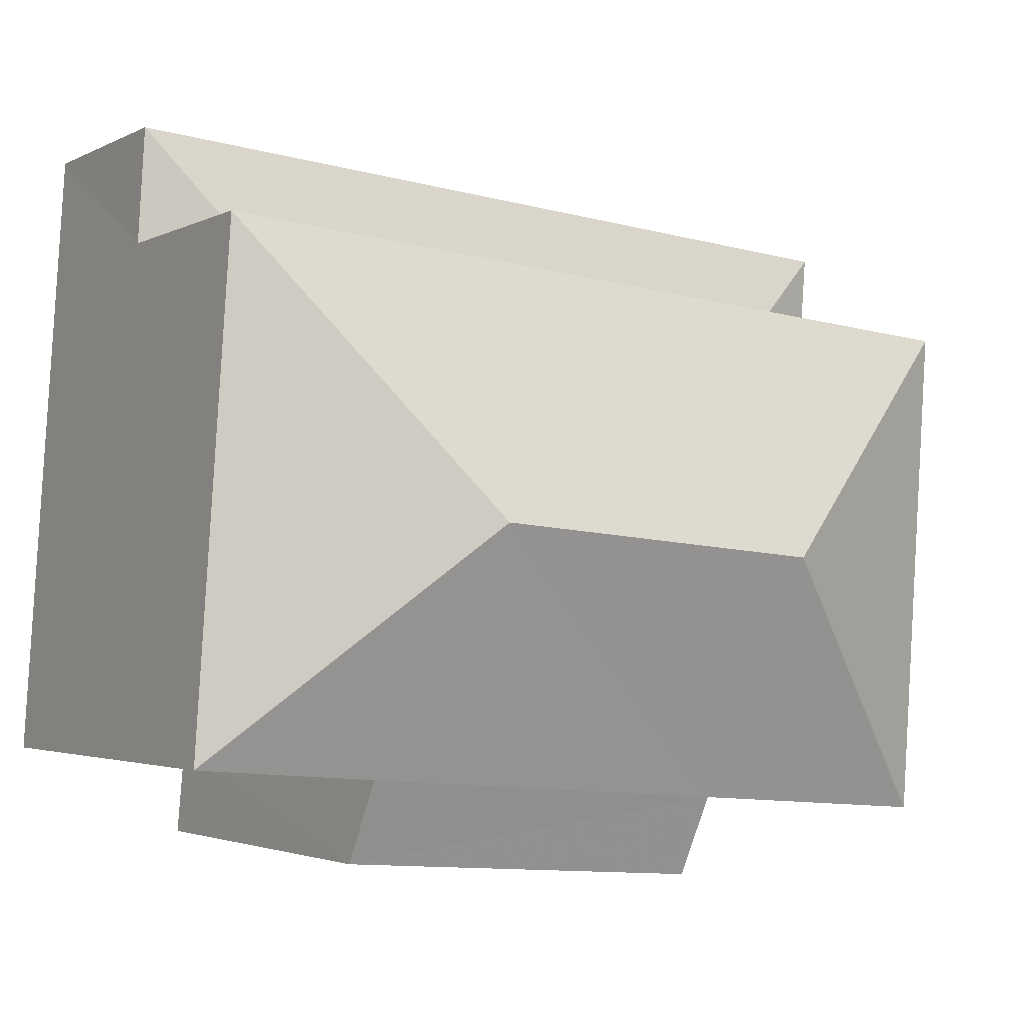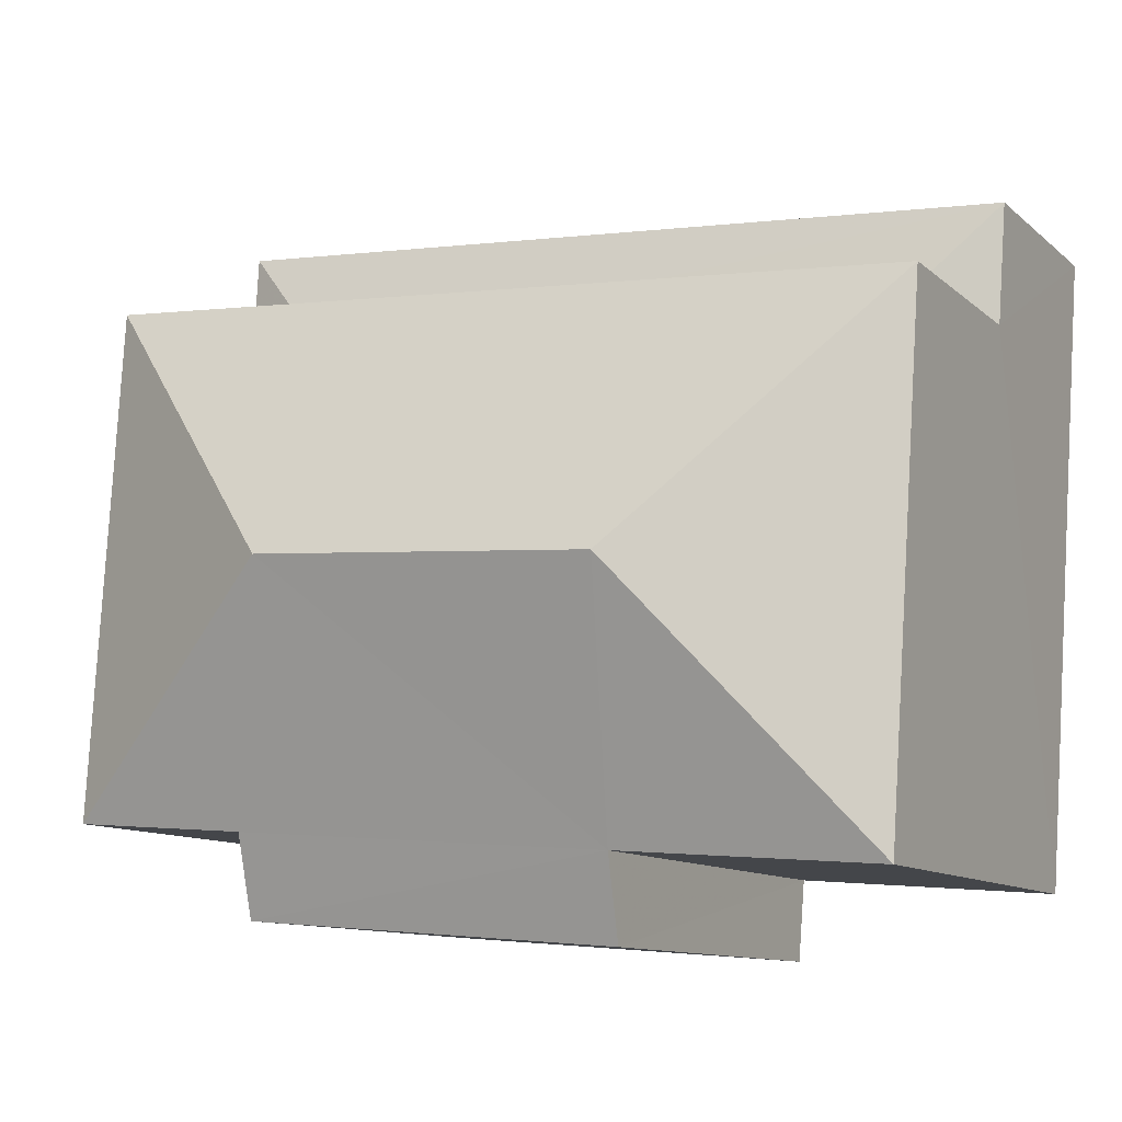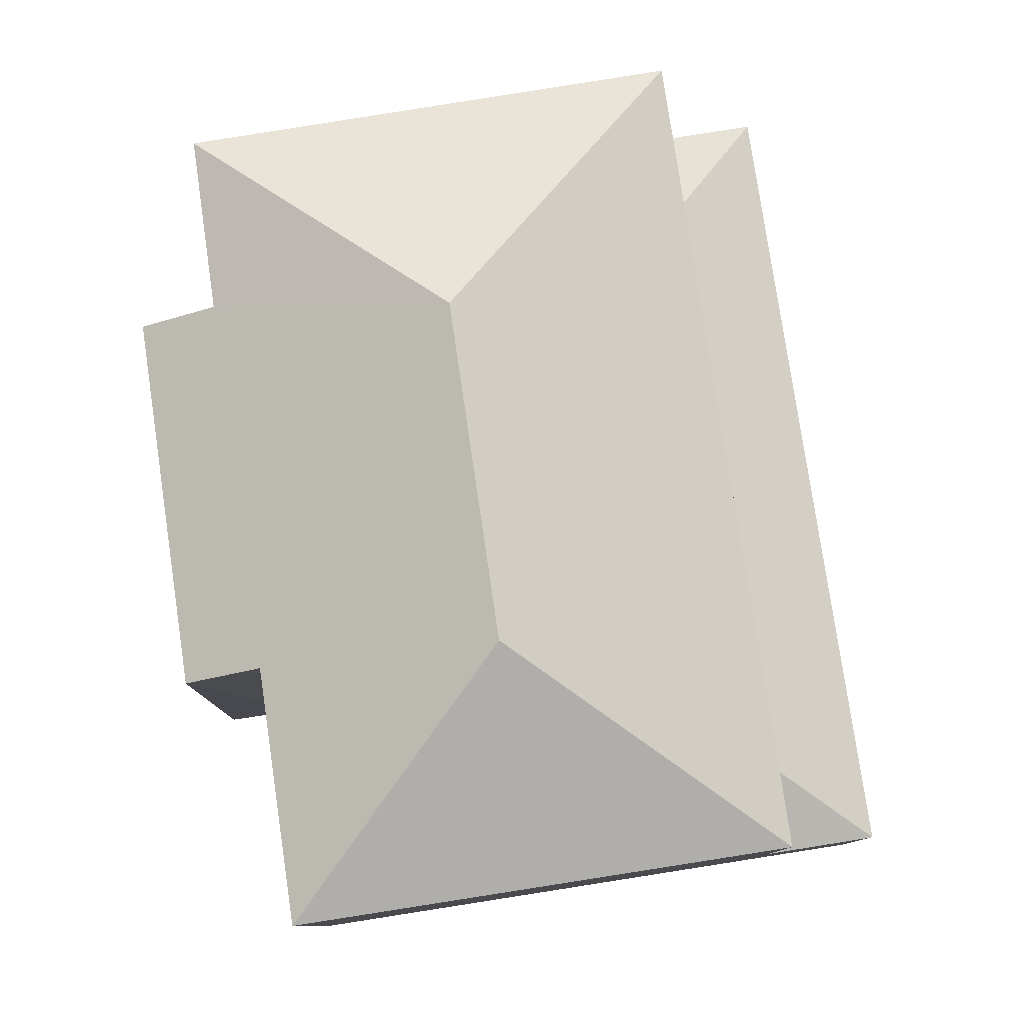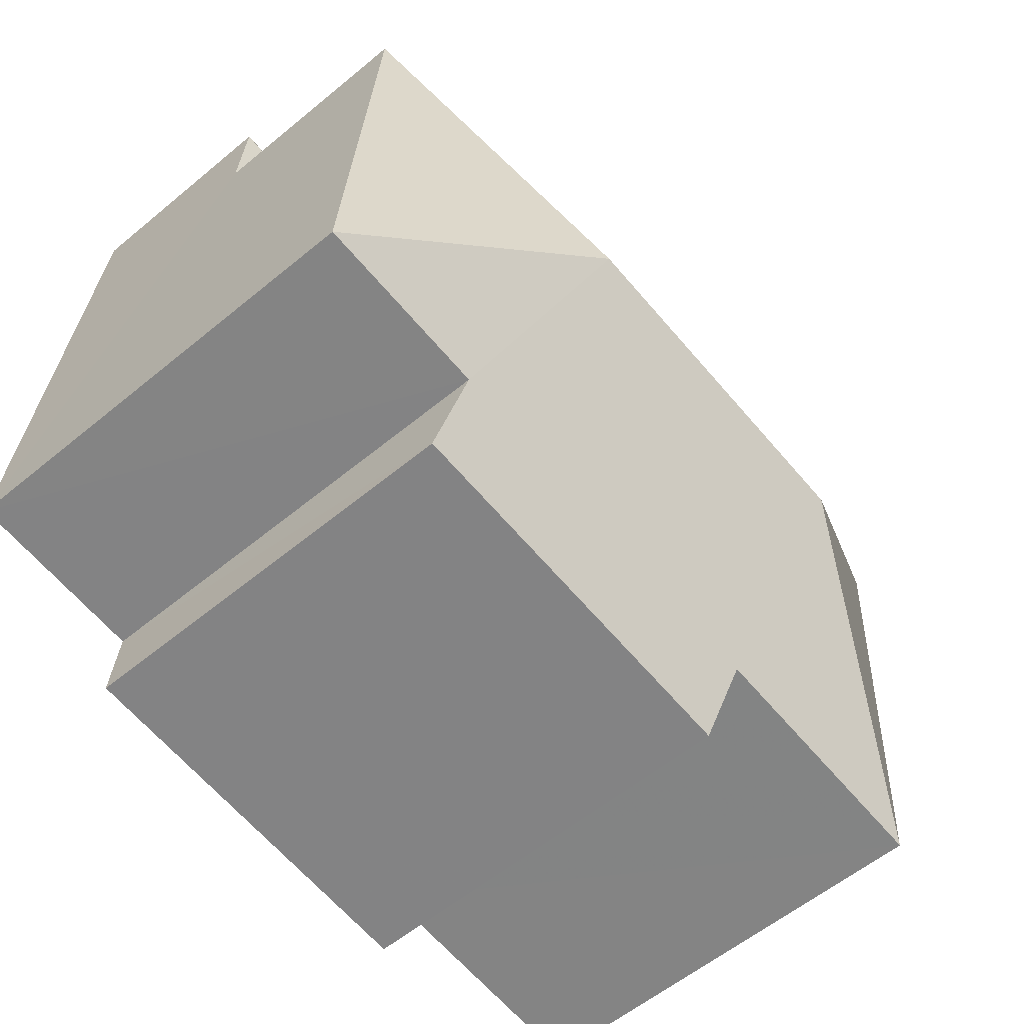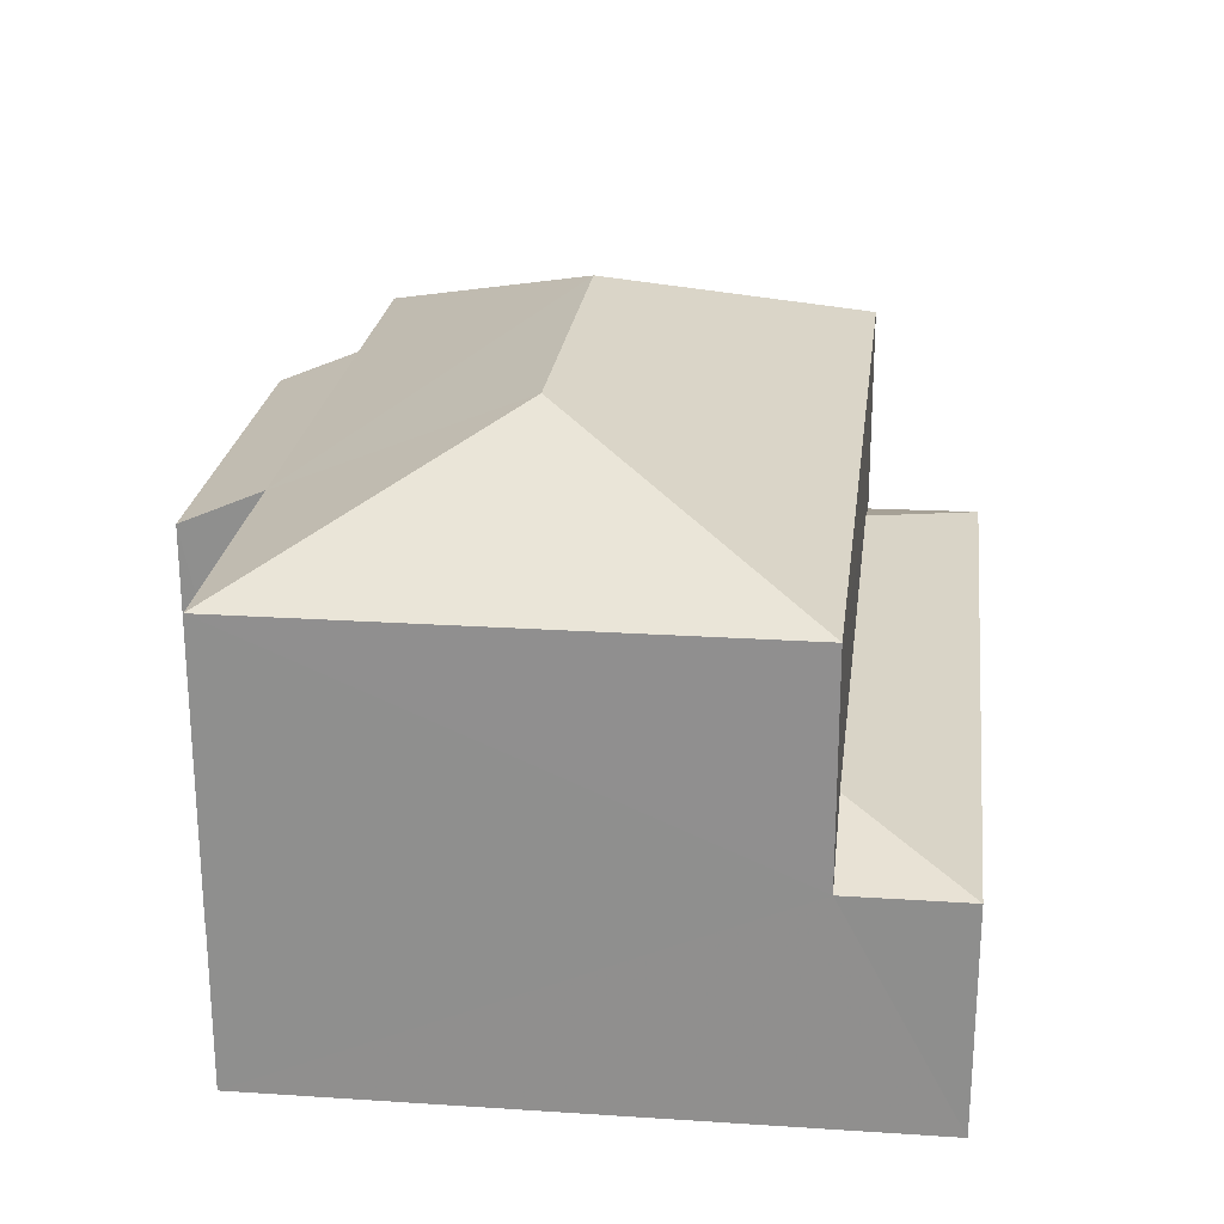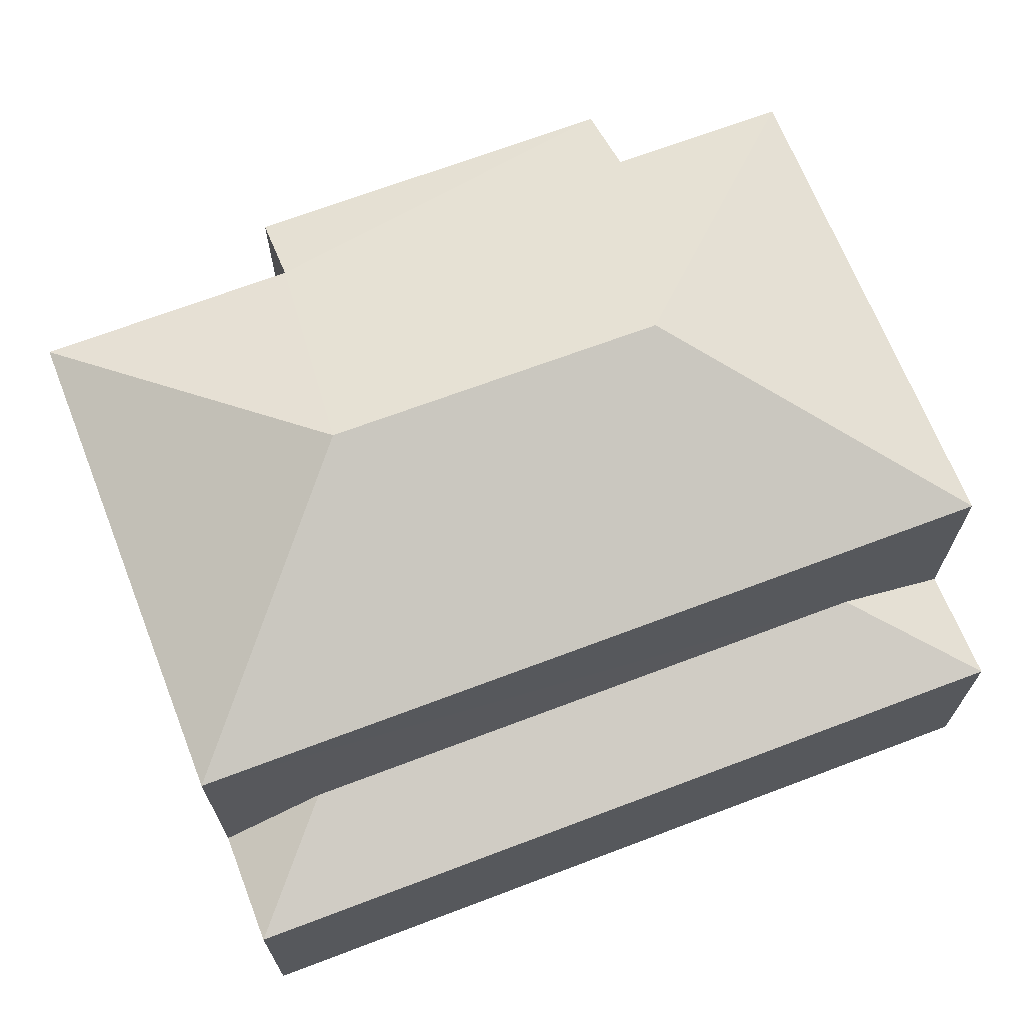
<metadata>
{"format":"obj","ext":"obj","renderer":"f3d","projection":"perspective","resolution":1024,"background":"white","views":[{"elev":-2.6,"azim":-31.6,"up":"+Y"},{"elev":-11.0,"azim":27.9,"up":"+Y"},{"elev":79.4,"azim":77.0,"up":"+Z"},{"elev":-58.1,"azim":-49.5,"up":"+Y"},{"elev":23.8,"azim":92.3,"up":"+Z"},{"elev":68.4,"azim":154.6,"up":"+Z"}]}
</metadata>
<code>
v -3.141e+05 4.15e+04 50.96
v -3.141e+05 4.15e+04 50.96
v -3.141e+05 4.149e+04 50.96
v -3.141e+05 4.149e+04 50.96
v -3.141e+05 4.149e+04 50.96
v -3.141e+05 4.149e+04 50.96
v -3.141e+05 4.149e+04 50.96
v -3.141e+05 4.149e+04 50.96
v -3.141e+05 4.15e+04 54.1
v -3.141e+05 4.15e+04 54.1
v -3.141e+05 4.15e+04 54.62
v -3.141e+05 4.15e+04 57.24
v -3.141e+05 4.15e+04 57.24
v -3.141e+05 4.149e+04 58.74
v -3.141e+05 4.149e+04 58.74
v -3.141e+05 4.149e+04 57.23
v -3.141e+05 4.15e+04 54.63
v -3.141e+05 4.15e+04 54.1
v -3.141e+05 4.15e+04 54.1
v -3.141e+05 4.149e+04 57.23
v -3.141e+05 4.149e+04 57.24
v -3.141e+05 4.149e+04 57.24
v -3.141e+05 4.149e+04 56.73
v -3.141e+05 4.149e+04 56.74
f 1 2 3
f 4 1 5
f 2 6 3
f 5 3 7
f 7 3 8
f 1 3 5
f 9 10 11
f 12 13 14
f 15 12 14
f 15 16 12
f 17 10 18
f 17 11 10
f 17 18 19
f 20 15 14
f 16 15 20
f 14 21 22
f 23 20 24
f 20 22 24
f 20 14 22
f 21 14 13
f 3 6 16
f 20 3 16
f 2 9 6
f 6 9 16
f 2 10 9
f 16 9 12
f 18 2 1
f 18 10 2
f 23 7 8
f 23 24 7
f 24 22 5
f 7 24 5
f 18 1 19
f 13 19 21
f 21 19 4
f 19 1 4
f 3 23 8
f 3 20 23
f 22 21 4
f 5 22 4
f 13 17 19
f 11 12 9
f 12 17 13
f 11 17 12

</code>
